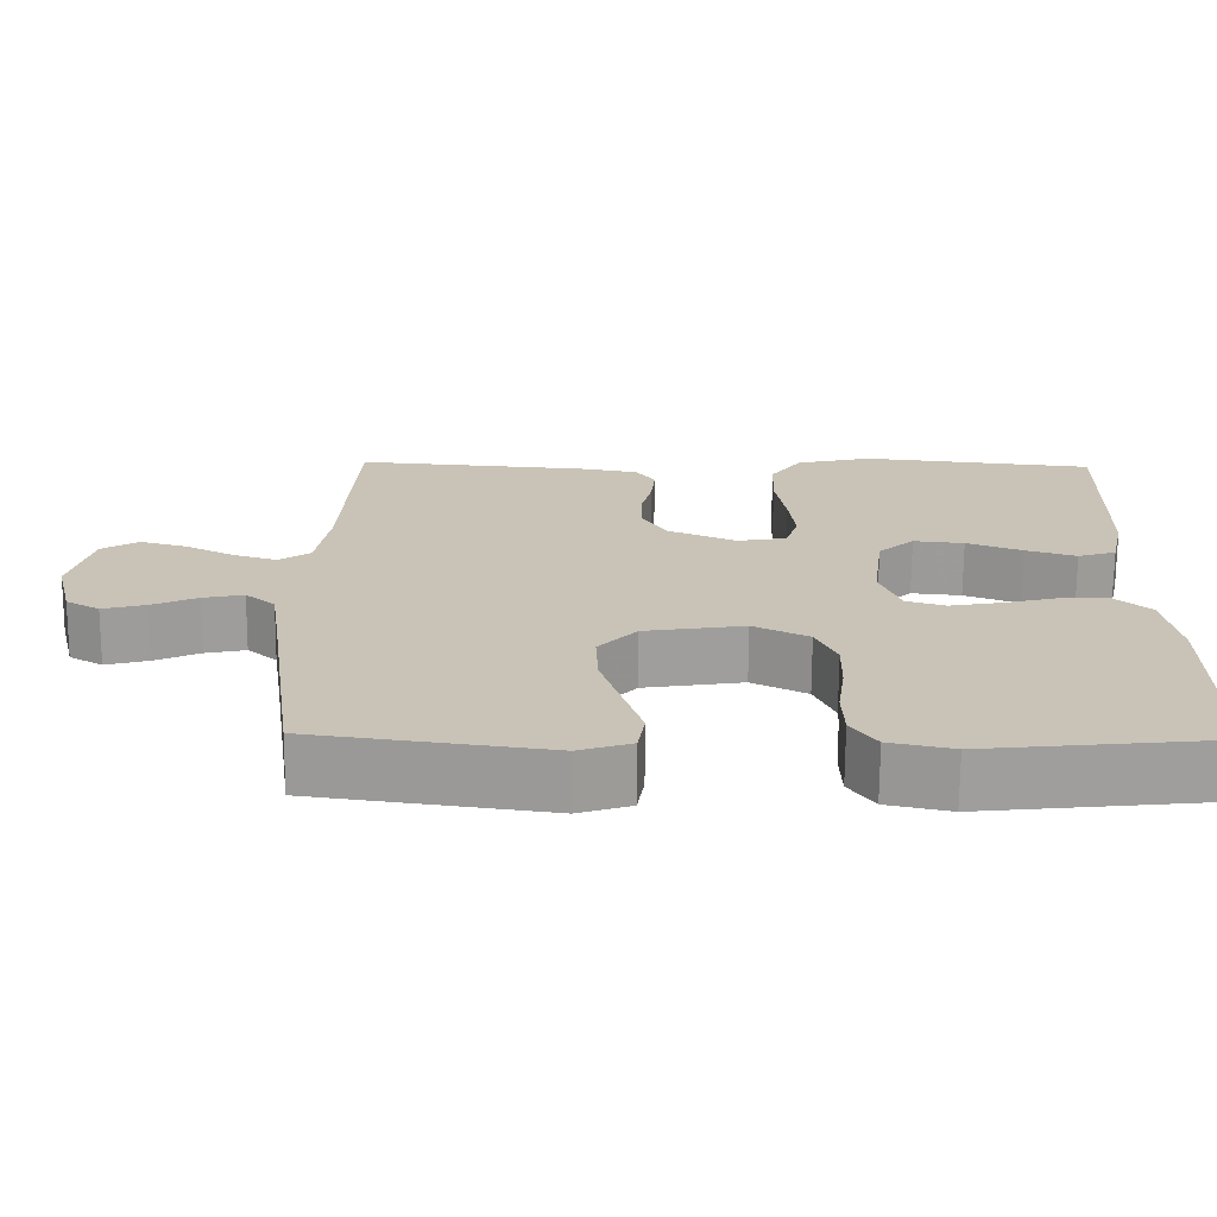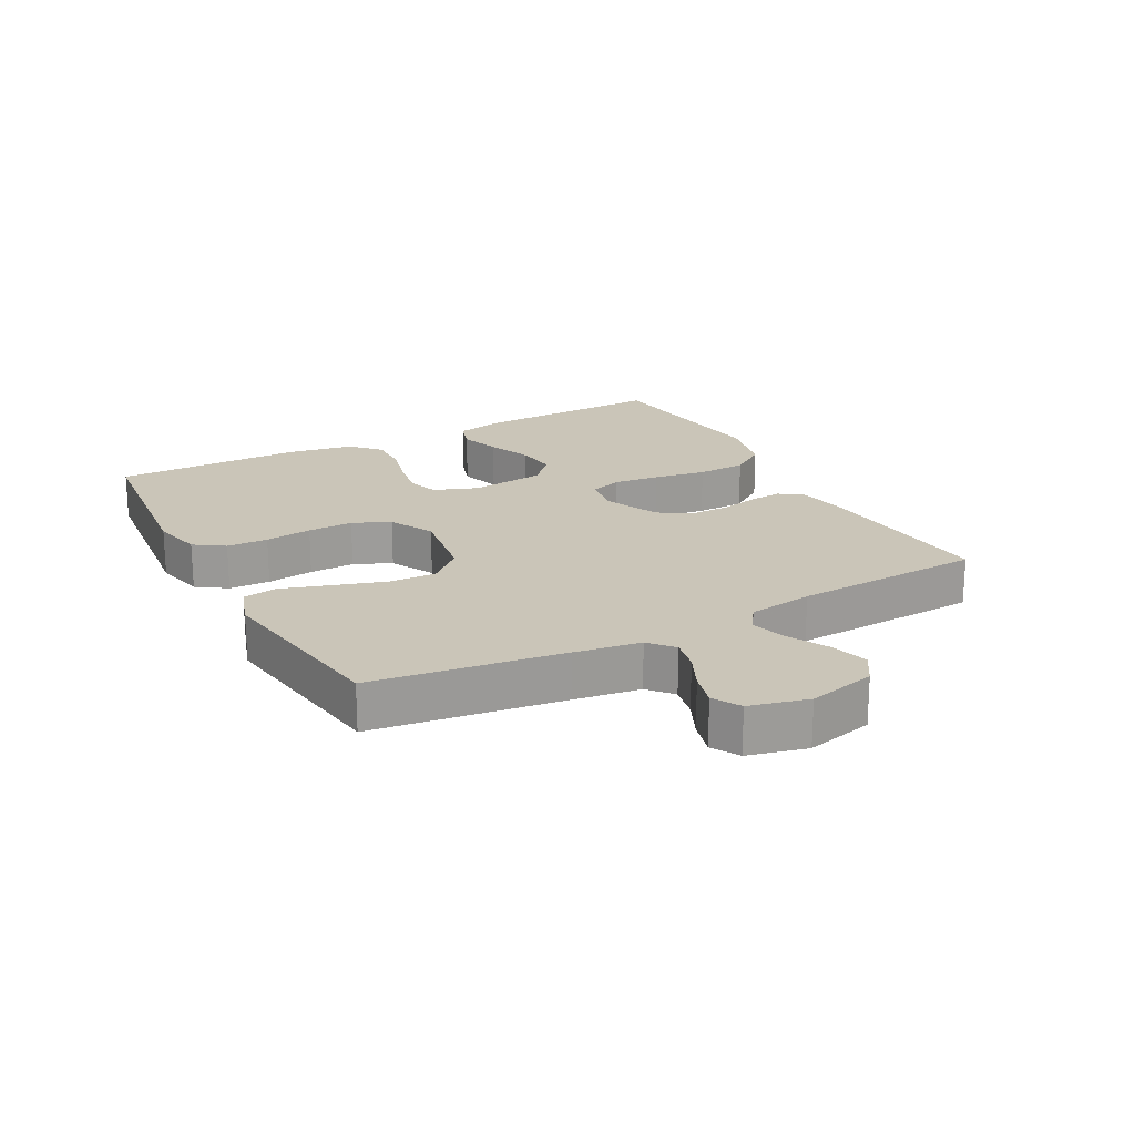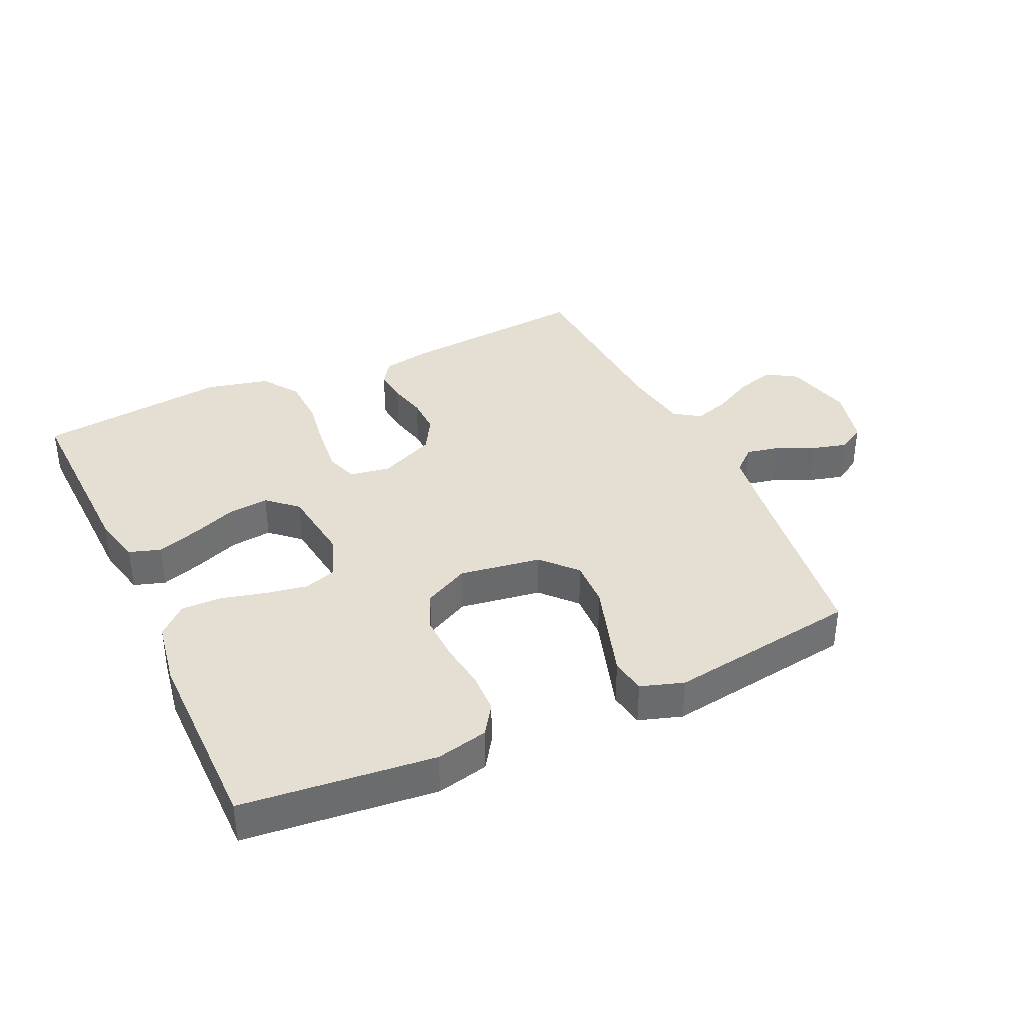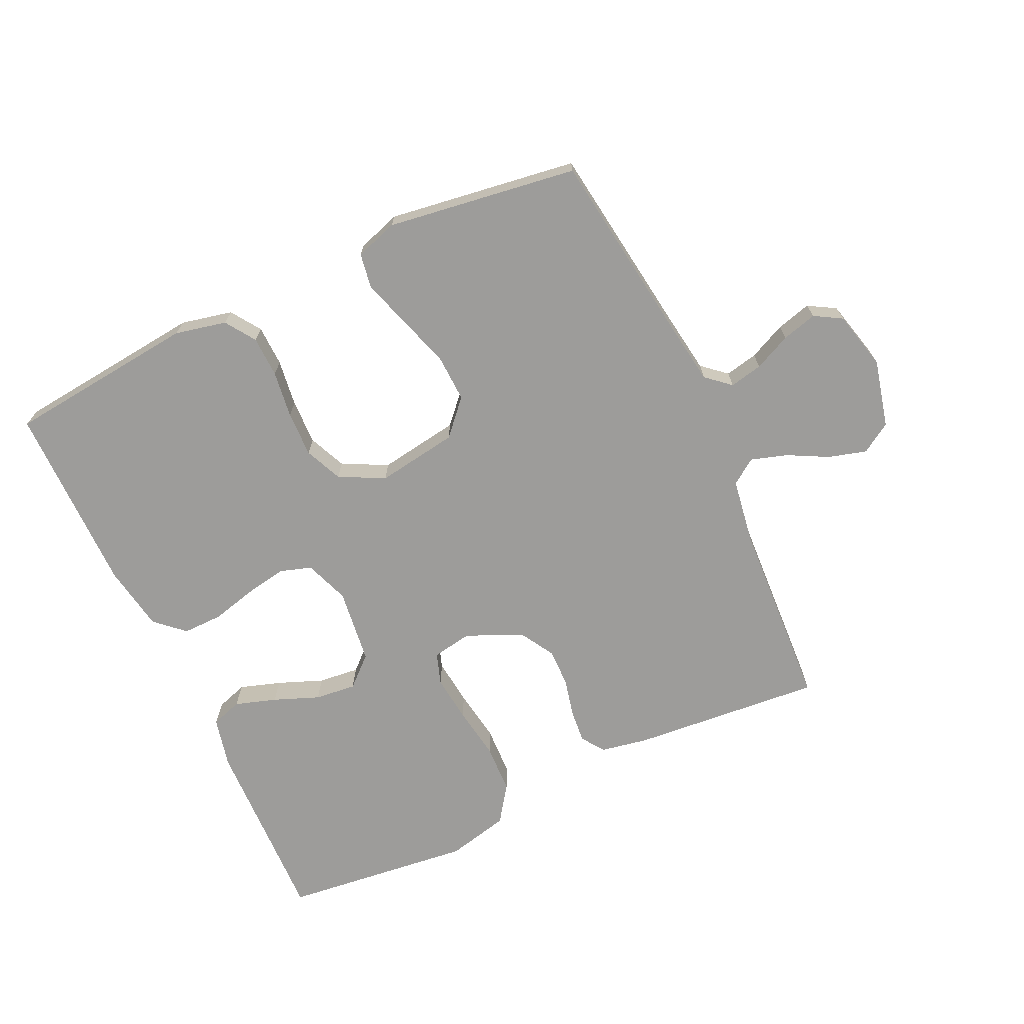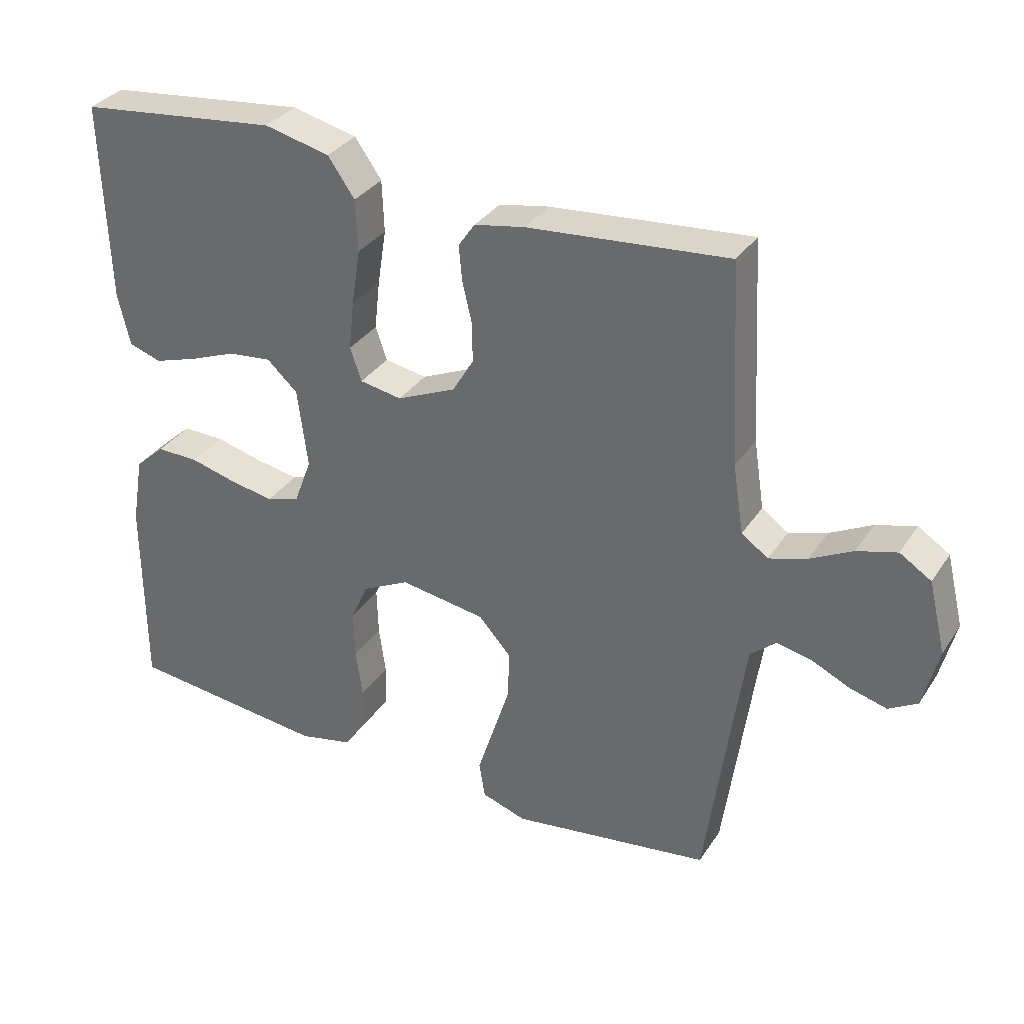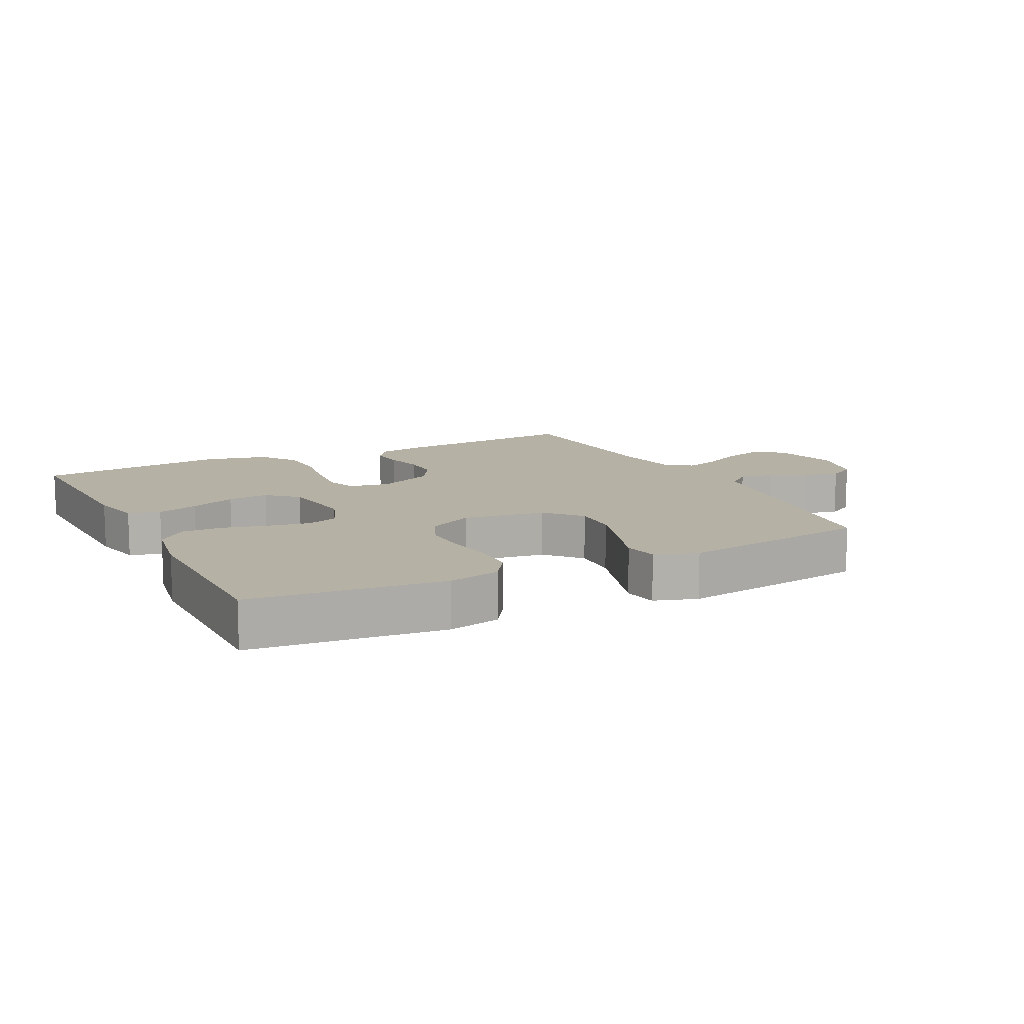
<metadata>
{"format":"obj","ext":"obj","renderer":"f3d","projection":"perspective","resolution":1024,"background":"white","views":[{"elev":-70.6,"azim":-0.4,"up":"+Z"},{"elev":20.3,"azim":-118.2,"up":"+Y"},{"elev":37.2,"azim":155.0,"up":"+Y"},{"elev":-70.1,"azim":-155.0,"up":"+Y"},{"elev":33.3,"azim":-151.6,"up":"+Z"},{"elev":11.8,"azim":153.1,"up":"+Y"}]}
</metadata>
<code>
v -0.5 0.07 -0.5
v -0.541 0.07 -0.2
v -0.556 0.07 -0.097
v -0.594 0.07 -0.064
v -0.646 0.07 -0.075
v -0.704 0.07 -0.102
v -0.759 0.07 -0.117
v -0.802 0.07 -0.092
v -0.825 0.07 0
v -0.799 0.07 0.107
v -0.752 0.07 0.137
v -0.692 0.07 0.12
v -0.629 0.07 0.087
v -0.572 0.07 0.069
v -0.532 0.07 0.097
v -0.516 0.07 0.2
v -0.5 0.07 0.5
v -0.2 0.07 0.474
v -0.125 0.07 0.46
v -0.1 0.07 0.424
v -0.105 0.07 0.371
v -0.119 0.07 0.311
v -0.12 0.07 0.251
v -0.088 0.07 0.197
v 0 0.07 0.158
v 0.063 0.07 0.169
v 0.08 0.07 0.219
v 0.072 0.07 0.293
v 0.059 0.07 0.376
v 0.062 0.07 0.454
v 0.102 0.07 0.511
v 0.2 0.07 0.534
v 0.5 0.07 0.5
v 0.491 0.07 0.2
v 0.473 0.07 0.121
v 0.424 0.07 0.105
v 0.359 0.07 0.126
v 0.288 0.07 0.154
v 0.223 0.07 0.161
v 0.177 0.07 0.119
v 0.162 0.07 0
v 0.188 0.07 -0.07
v 0.238 0.07 -0.086
v 0.304 0.07 -0.074
v 0.374 0.07 -0.056
v 0.437 0.07 -0.055
v 0.482 0.07 -0.096
v 0.5 0.07 -0.2
v 0.5 0.07 -0.5
v 0.2 0.07 -0.532
v 0.119 0.07 -0.514
v 0.087 0.07 -0.467
v 0.085 0.07 -0.402
v 0.095 0.07 -0.328
v 0.097 0.07 -0.256
v 0.071 0.07 -0.197
v 0 0.07 -0.161
v -0.128 0.07 -0.181
v -0.177 0.07 -0.235
v -0.174 0.07 -0.309
v -0.148 0.07 -0.391
v -0.124 0.07 -0.466
v -0.133 0.07 -0.521
v -0.2 0.07 -0.543
v -0.5 0 -0.5
v -0.541 0 -0.2
v -0.556 0 -0.097
v -0.594 0 -0.064
v -0.646 0 -0.075
v -0.704 0 -0.102
v -0.759 0 -0.117
v -0.802 0 -0.092
v -0.825 0 0
v -0.799 0 0.107
v -0.752 0 0.137
v -0.692 0 0.12
v -0.629 0 0.087
v -0.572 0 0.069
v -0.532 0 0.097
v -0.516 0 0.2
v -0.5 0 0.5
v -0.2 0 0.474
v -0.125 0 0.46
v -0.1 0 0.424
v -0.105 0 0.371
v -0.119 0 0.311
v -0.12 0 0.251
v -0.088 0 0.197
v 0 0 0.158
v 0.063 0 0.169
v 0.08 0 0.219
v 0.072 0 0.293
v 0.059 0 0.376
v 0.062 0 0.454
v 0.102 0 0.511
v 0.2 0 0.534
v 0.5 0 0.5
v 0.491 0 0.2
v 0.473 0 0.121
v 0.424 0 0.105
v 0.359 0 0.126
v 0.288 0 0.154
v 0.223 0 0.161
v 0.177 0 0.119
v 0.162 0 0
v 0.188 0 -0.07
v 0.238 0 -0.086
v 0.304 0 -0.074
v 0.374 0 -0.056
v 0.437 0 -0.055
v 0.482 0 -0.096
v 0.5 0 -0.2
v 0.5 0 -0.5
v 0.2 0 -0.532
v 0.119 0 -0.514
v 0.087 0 -0.467
v 0.085 0 -0.402
v 0.095 0 -0.328
v 0.097 0 -0.256
v 0.071 0 -0.197
v 0 0 -0.161
v -0.128 0 -0.181
v -0.177 0 -0.235
v -0.174 0 -0.309
v -0.148 0 -0.391
v -0.124 0 -0.466
v -0.133 0 -0.521
v -0.2 0 -0.543
f 61 62 63 64
f 60 61 64 1
f 59 60 1 2
f 58 59 2 3
f 57 58 3 4
f 51 52 53 54
f 51 54 55
f 50 51 55
f 49 50 55
f 48 49 55 56
f 44 45 46 47
f 43 44 47 48
f 42 43 48 56
f 35 36 37 38
f 33 34 35 38
f 33 38 39
f 32 33 39 40
f 28 29 30 31
f 27 28 31 32
f 26 27 32 40
f 19 20 21 22
f 19 22 23
f 16 17 18 19
f 15 16 19 23
f 14 15 23 24
f 10 11 12 13
f 10 13 14
f 9 10 14
f 5 6 7 8
f 4 5 8 9
f 57 4 9 14
f 41 42 56 57
f 25 26 40 41
f 25 41 57
f 14 24 25 57
f 128 127 126 125
f 65 128 125 124
f 66 65 124 123
f 67 66 123 122
f 68 67 122 121
f 118 117 116 115
f 119 118 115
f 119 115 114
f 119 114 113
f 120 119 113 112
f 111 110 109 108
f 112 111 108 107
f 120 112 107 106
f 102 101 100 99
f 102 99 98 97
f 103 102 97
f 104 103 97 96
f 95 94 93 92
f 96 95 92 91
f 104 96 91 90
f 86 85 84 83
f 87 86 83
f 83 82 81 80
f 87 83 80 79
f 88 87 79 78
f 77 76 75 74
f 78 77 74
f 78 74 73
f 72 71 70 69
f 73 72 69 68
f 78 73 68 121
f 121 120 106 105
f 105 104 90 89
f 121 105 89
f 121 89 88 78
f 1 65 66 2
f 2 66 67 3
f 3 67 68 4
f 4 68 69 5
f 5 69 70 6
f 6 70 71 7
f 7 71 72 8
f 8 72 73 9
f 9 73 74 10
f 10 74 75 11
f 11 75 76 12
f 12 76 77 13
f 13 77 78 14
f 14 78 79 15
f 15 79 80 16
f 16 80 81 17
f 17 81 82 18
f 18 82 83 19
f 19 83 84 20
f 20 84 85 21
f 21 85 86 22
f 22 86 87 23
f 23 87 88 24
f 24 88 89 25
f 25 89 90 26
f 26 90 91 27
f 27 91 92 28
f 28 92 93 29
f 29 93 94 30
f 30 94 95 31
f 31 95 96 32
f 32 96 97 33
f 33 97 98 34
f 34 98 99 35
f 35 99 100 36
f 36 100 101 37
f 37 101 102 38
f 38 102 103 39
f 39 103 104 40
f 40 104 105 41
f 41 105 106 42
f 42 106 107 43
f 43 107 108 44
f 44 108 109 45
f 45 109 110 46
f 46 110 111 47
f 47 111 112 48
f 48 112 113 49
f 49 113 114 50
f 50 114 115 51
f 51 115 116 52
f 52 116 117 53
f 53 117 118 54
f 54 118 119 55
f 55 119 120 56
f 56 120 121 57
f 57 121 122 58
f 58 122 123 59
f 59 123 124 60
f 60 124 125 61
f 61 125 126 62
f 62 126 127 63
f 63 127 128 64
f 64 128 65 1

</code>
